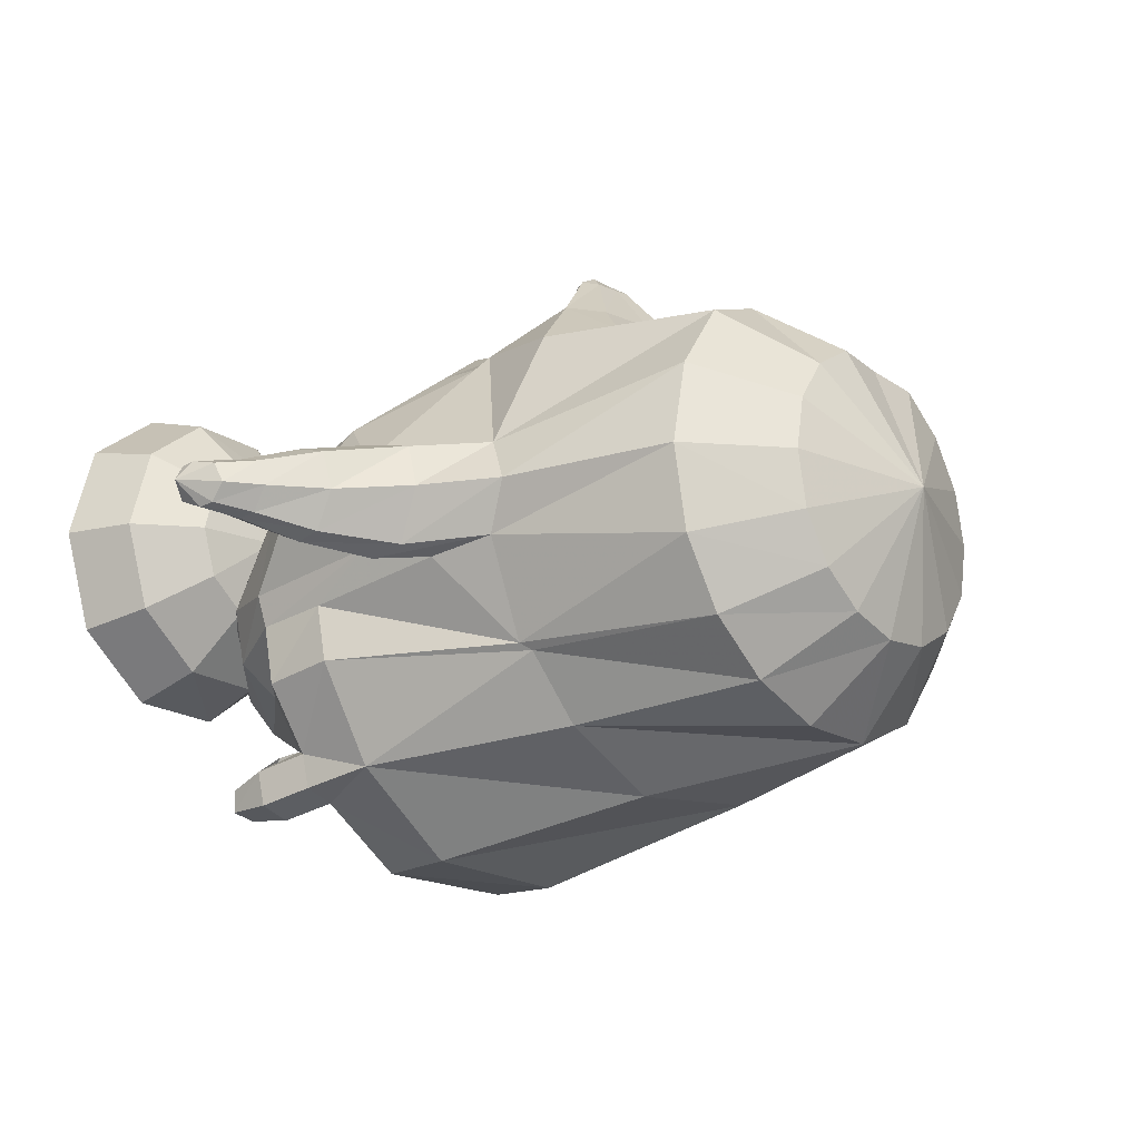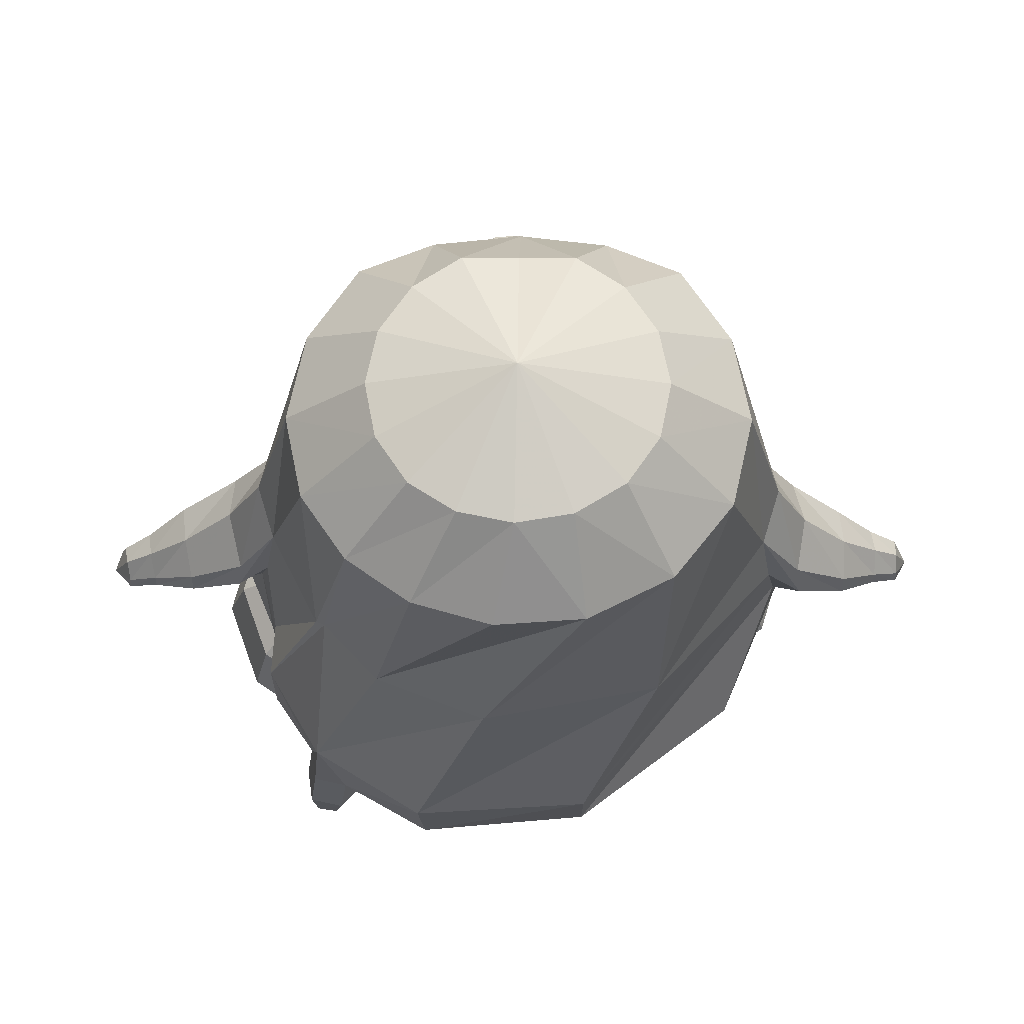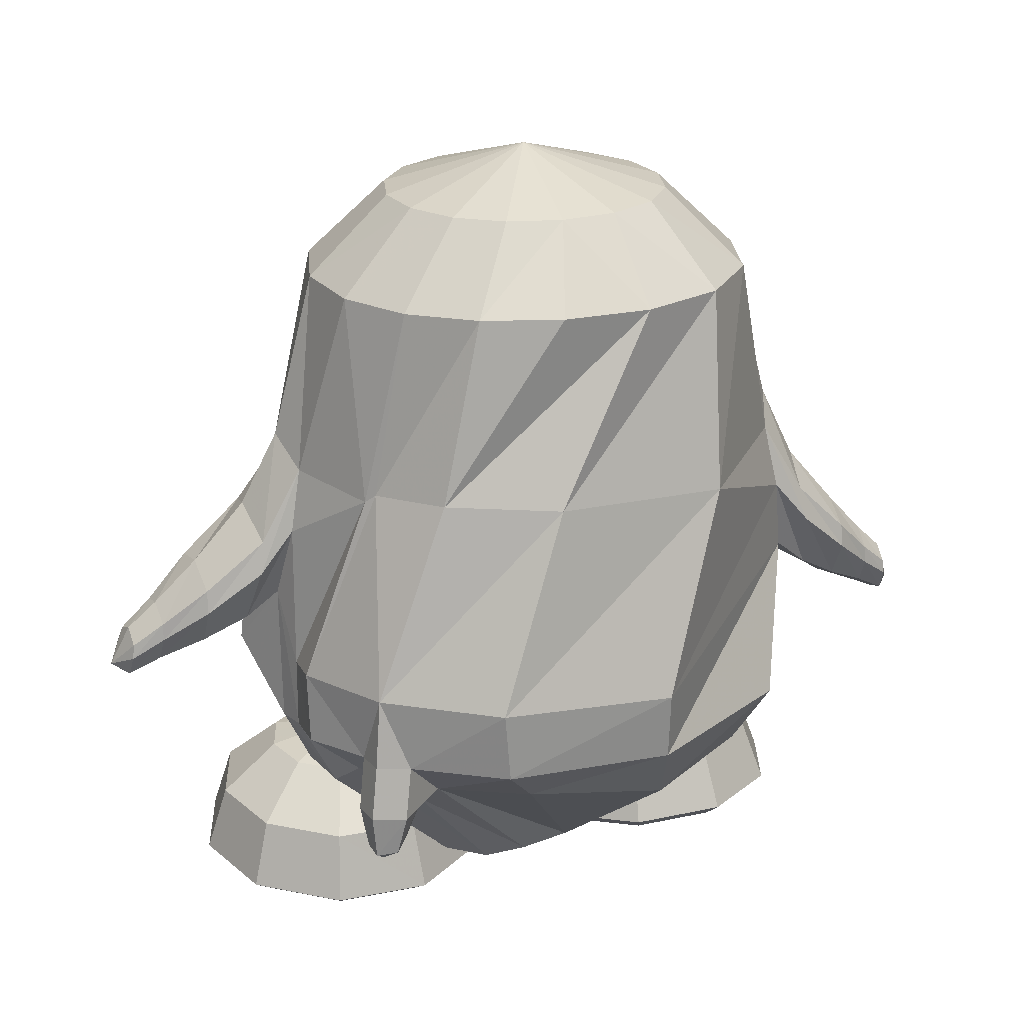
<metadata>
{"format":"obj","ext":"obj","renderer":"f3d","projection":"perspective","resolution":1024,"background":"white","views":[{"elev":-22.9,"azim":128.5,"up":"+Z"},{"elev":67.3,"azim":-179.6,"up":"+Y"},{"elev":22.5,"azim":163.8,"up":"+Y"}]}
</metadata>
<code>
v -0.01189 0.2006 0.1519
v -0.09928 0.2029 0.1402
v 0.07694 0.2037 0.1397
v -0.1738 0.2102 0.1052
v 0.1519 0.211 0.1042
v -0.2236 0.2103 0.0301
v 0.202 0.2106 0.02867
v -0.2412 0.21 -0.05815
v 0.2196 0.2097 -0.05972
v -0.2208 0.2099 -0.1492
v 0.2016 0.209 -0.1428
v -0.1618 0.2107 -0.2253
v 0.1563 0.2091 -0.2081
v -0.0769 0.2116 -0.2691
v 0.09236 0.2102 -0.253
v 0.01286 0.2116 -0.2759
v -0.01008 0.2854 0.07995
v -0.06615 0.2898 0.07826
v 0.04618 0.2896 0.07799
v -0.1136 0.2901 0.04616
v 0.09406 0.2895 0.04554
v -0.1453 0.2903 -0.001622
v 0.126 0.2892 -0.002495
v -0.1567 0.2902 -0.05778
v 0.137 0.289 -0.05872
v -0.1456 0.2901 -0.1139
v 0.1257 0.289 -0.1148
v -0.1135 0.29 -0.1616
v 0.09391 0.289 -0.1619
v -0.06378 0.2901 -0.1929
v 0.04774 0.2894 -0.1914
v -0.007219 0.2898 -0.2027
v -0.009249 0.3333 -0.05773
v 0.1334 0.02569 -0.2678
v 0.02354 0.02507 -0.3096
v 0.1893 0.02095 -0.2075
v -0.1554 0.01416 -0.2714
v 0.1987 0.01247 -0.2008
v -0.2697 0.0108 -0.108
v 0.2472 0.01735 -0.1084
v -0.285 0.03558 -0.05987
v 0.2622 0.04314 -0.06214
v -0.2697 0.01097 -0.01215
v 0.2485 0.01984 -0.0141
v -0.2103 0.02378 0.1194
v 0.1897 0.03297 0.1182
v -0.1213 0.05258 0.1567
v 0.09915 0.05681 0.1561
v -0.01259 0.06656 0.1706
v -0.06587 -0.193 0.2521
v -0.1513 -0.2296 0.2298
v 0.0235 -0.1481 0.2272
v -0.2237 -0.2451 0.165
v 0.1153 -0.1168 0.1609
v -0.2923 -0.1249 -0.01281
v 0.2847 -0.1082 -0.01033
v -0.3107 -0.1594 -0.05104
v 0.3001 -0.1476 -0.04591
v -0.2937 -0.1313 -0.1032
v 0.2723 -0.1226 -0.09445
v -0.0839 -0.1799 -0.34
v 0.2619 -0.1894 -0.1327
v 0.0962 -0.1695 -0.3549
v 0.2635 -0.1764 -0.1932
v 0.2079 -0.17 -0.2867
v 0.2147 -0.2393 -0.296
v 0.09029 -0.2402 -0.3538
v 0.2622 -0.2478 -0.2
v -0.08326 -0.248 -0.3354
v 0.263 -0.259 -0.1384
v -0.2475 -0.2594 -0.206
v 0.2725 -0.2615 -0.1077
v -0.3037 -0.2677 -0.05467
v 0.2854 -0.2329 -0.03497
v -0.2671 -0.2898 0.07465
v 0.2273 -0.1836 0.06719
v -0.1993 -0.3063 0.1685
v 0.1203 -0.157 0.161
v -0.1277 -0.2792 0.2315
v 0.0351 -0.1877 0.227
v -0.04794 -0.2344 0.2528
v -0.02132 -0.2753 0.2254
v -0.09331 -0.3183 0.2076
v 0.0508 -0.2329 0.2016
v -0.1601 -0.3469 0.1533
v 0.1273 -0.2125 0.1424
v -0.2288 -0.3419 0.06688
v 0.2079 -0.2453 0.05935
v -0.2572 -0.3317 -0.04889
v 0.2447 -0.2868 -0.03224
v -0.2147 -0.3215 -0.184
v 0.2438 -0.3219 -0.09904
v -0.09337 -0.3154 -0.2888
v 0.2269 -0.3257 -0.1507
v 0.05578 -0.2864 -0.3088
v 0.2098 -0.2947 -0.1891
v 0.1745 -0.2915 -0.2609
v 0.006044 -0.4631 0.006212
v 0.01699 -0.4422 -0.1536
v -0.03539 -0.44 -0.1399
v 0.06087 -0.445 -0.1542
v -0.08541 -0.4388 -0.1069
v 0.09945 -0.4431 -0.1288
v -0.1242 -0.4374 -0.04138
v 0.1249 -0.4362 -0.09765
v -0.1359 -0.4372 0.01593
v 0.137 -0.4276 -0.0479
v -0.1235 -0.4367 0.06983
v 0.1291 -0.4181 0.01213
v -0.08509 -0.4298 0.1043
v 0.1004 -0.4006 0.06446
v -0.03781 -0.419 0.1252
v 0.06007 -0.3989 0.1068
v 0.01196 -0.4095 0.1298
v -0.03014 -0.09864 0.204
v -0.1444 -0.1096 0.1824
v 0.0738 -0.07956 0.1825
v -0.2285 -0.1062 0.1349
v 0.1645 -0.05777 0.1356
v -0.1209 -0.04331 0.2001
v 0.08367 -0.02904 0.1998
v -0.09485 -0.0819 0.199
v 0.0452 -0.06803 0.1988
v -0.1294 -0.01716 0.2007
v 0.1054 -0.006195 0.2003
v -0.09204 0.0123 0.2009
v 0.07153 0.01945 0.2006
v -0.03979 0.03027 0.2011
v 0.01764 0.03323 0.201
v -0.01155 0.04052 0.2025
v -0.02355 -0.08577 0.2005
v 0.1806 -0.2412 -0.3027
v 0.2201 -0.2428 -0.2618
v 0.1436 -0.2883 -0.2675
v 0.1771 -0.2902 -0.2382
v 0.168 -0.2888 -0.2892
v 0.2041 -0.2903 -0.2517
v 0.1882 -0.2938 -0.3119
v 0.2274 -0.2954 -0.2712
v 0.1934 -0.296 -0.2777
v 0.222 -0.2919 -0.3052
v 0.2177 -0.3362 -0.3028
v 0.1997 -0.3388 -0.2855
v 0.1966 -0.3329 -0.307
v 0.2212 -0.3339 -0.2815
v 0.1843 -0.3238 -0.2928
v 0.207 -0.3247 -0.2693
v 0.2084 -0.3437 -0.2941
v -0.28 -0.06074 -0.005413
v 0.2634 -0.04917 -0.005831
v -0.2811 -0.0538 -0.1196
v 0.2586 -0.04629 -0.1178
v -0.3139 -0.06467 -0.1095
v 0.2887 -0.05754 -0.1123
v -0.321 -0.04078 -0.06048
v 0.3006 -0.03016 -0.06336
v -0.3118 -0.0581 -0.01276
v 0.2974 -0.04328 -0.01783
v -0.3229 -0.1479 -0.01224
v 0.3192 -0.133 -0.01074
v -0.3401 -0.1784 -0.04719
v 0.3313 -0.1651 -0.04709
v -0.3262 -0.1582 -0.09828
v 0.3061 -0.1479 -0.09487
v -0.3158 -0.09949 -0.007929
v 0.3085 -0.08423 -0.008629
v -0.3188 -0.09834 -0.1209
v 0.293 -0.09038 -0.1195
v -0.3712 -0.1005 -0.0617
v 0.3547 -0.08709 -0.07019
v -0.3714 -0.121 -0.09771
v 0.3486 -0.1092 -0.1053
v -0.368 -0.1099 -0.02245
v 0.3599 -0.09455 -0.03121
v -0.3685 -0.1969 -0.044
v 0.3606 -0.1825 -0.04943
v -0.365 -0.1735 -0.01583
v 0.362 -0.1581 -0.02195
v -0.3686 -0.1837 -0.08385
v 0.3518 -0.1712 -0.08884
v -0.3663 -0.1409 -0.01341
v 0.3621 -0.125 -0.02107
v -0.3716 -0.1446 -0.1031
v 0.3488 -0.1328 -0.1096
v -0.4122 -0.1456 -0.05362
v 0.3989 -0.1301 -0.06984
v -0.4118 -0.1616 -0.07645
v 0.3945 -0.1471 -0.09151
v -0.4092 -0.1535 -0.02775
v 0.4018 -0.1369 -0.04367
v -0.4093 -0.1983 -0.02309
v 0.4049 -0.1814 -0.03759
v -0.4111 -0.2159 -0.04057
v 0.4039 -0.1997 -0.05443
v -0.4112 -0.2052 -0.06665
v 0.398 -0.1902 -0.08028
v -0.4088 -0.1756 -0.02186
v 0.4036 -0.1588 -0.03705
v -0.4122 -0.1791 -0.07877
v 0.3952 -0.1646 -0.09326
v -0.4404 -0.1864 -0.06505
v 0.4259 -0.1702 -0.08555
v -0.4401 -0.1725 -0.04831
v 0.4285 -0.1556 -0.0696
v -0.4399 -0.1814 -0.02845
v 0.4328 -0.1637 -0.04985
v -0.4418 -0.2189 -0.02389
v 0.4375 -0.2008 -0.04451
v -0.4405 -0.2295 -0.03784
v 0.4338 -0.212 -0.0575
v -0.4421 -0.2227 -0.05719
v 0.4309 -0.206 -0.07696
v -0.444 -0.2032 -0.02264
v 0.4391 -0.185 -0.04429
v -0.4417 -0.201 -0.06701
v 0.4275 -0.1848 -0.08723
v -0.4563 -0.2169 -0.039
v 0.4484 -0.1989 -0.0624
v -0.3154 -0.2088 -0.04952
v 0.3043 -0.1946 -0.04113
v -0.1816 -0.3459 0.07635
v 0.1883 -0.3317 -0.003432
v -0.1037 -0.3658 0.07359
v 0.1093 -0.3487 0.000707
v -0.04746 -0.4185 0.06934
v 0.05187 -0.3996 0.006675
v -0.02905 -0.4871 0.06339
v 0.03108 -0.4676 0.01012
v -0.05087 -0.5011 0.06227
v 0.05232 -0.4824 0.009286
v -0.1091 -0.5045 0.062
v 0.1102 -0.4881 0.005587
v -0.1246 -0.4995 0.01371
v 0.1225 -0.4893 -0.04372
v -0.07759 -0.4929 -0.02128
v 0.07359 -0.4849 -0.07615
v -0.0599 -0.4777 -0.0331
v 0.05566 -0.4707 -0.08853
v -0.07417 -0.4106 -0.01427
v 0.0732 -0.4026 -0.07882
v -0.1198 -0.3605 0.02395
v 0.1216 -0.3502 -0.05096
v -0.1585 -0.3584 -0.003926
v 0.1595 -0.3526 -0.08007
v -0.143 -0.4037 -0.06553
v 0.1386 -0.4041 -0.1347
v -0.1395 -0.4694 -0.09236
v 0.1311 -0.4722 -0.1534
v -0.1465 -0.4856 -0.07266
v 0.139 -0.4862 -0.1324
v -0.1643 -0.4952 -0.01577
v 0.1602 -0.4899 -0.0762
v -0.2132 -0.4931 -0.0152
v 0.209 -0.4898 -0.07906
v -0.2313 -0.4818 -0.07191
v 0.2234 -0.4857 -0.1377
v -0.2373 -0.4649 -0.09153
v 0.2287 -0.4714 -0.1596
v -0.2277 -0.3998 -0.06461
v 0.223 -0.4032 -0.1398
v -0.2072 -0.3563 -0.003079
v 0.2083 -0.3523 -0.08252
v -0.2465 -0.3573 0.02738
v 0.2495 -0.3514 -0.0548
v -0.2957 -0.4014 -0.01194
v 0.2944 -0.4017 -0.09184
v -0.3159 -0.4669 -0.03072
v 0.3111 -0.4696 -0.1042
v -0.2993 -0.4835 -0.01924
v 0.2949 -0.4841 -0.08978
v -0.2524 -0.4941 0.01521
v 0.2502 -0.4889 -0.05136
v -0.2671 -0.4978 0.06384
v 0.2681 -0.4876 -0.003691
v -0.3248 -0.4899 0.065
v 0.3259 -0.4819 -0.007214
v -0.3453 -0.4743 0.06655
v 0.347 -0.4671 -0.008823
v -0.3212 -0.4078 0.0723
v 0.3255 -0.3995 -0.009275
v -0.2612 -0.3609 0.07601
v 0.2674 -0.3501 -0.007126
v -0.2457 -0.3659 0.1243
v 0.2552 -0.3489 0.04231
v -0.2944 -0.4164 0.1559
v 0.3043 -0.3974 0.07635
v -0.3143 -0.4842 0.1631
v 0.3225 -0.4647 0.09005
v -0.298 -0.4985 0.1486
v 0.3047 -0.4799 0.07841
v -0.2517 -0.5028 0.1121
v 0.2559 -0.4864 0.04575
v -0.1883 -0.5058 0.0625
v 0.1892 -0.4925 0.001053
v -0.2119 -0.5071 0.1416
v 0.2182 -0.4858 0.07807
v -0.2291 -0.5061 0.1997
v 0.2394 -0.4788 0.1344
v -0.2349 -0.4929 0.2221
v 0.2471 -0.4635 0.1547
v -0.2255 -0.424 0.207
v 0.239 -0.3963 0.1323
v -0.206 -0.3703 0.1538
v 0.2175 -0.3483 0.07463
v -0.1573 -0.3718 0.1531
v 0.1686 -0.3477 0.07725
v -0.141 -0.4276 0.206
v 0.1544 -0.3966 0.1373
v -0.1372 -0.4971 0.221
v 0.1495 -0.4638 0.1604
v -0.1445 -0.5097 0.1987
v 0.1548 -0.4791 0.1393
v -0.1631 -0.5092 0.141
v 0.1694 -0.486 0.08093
v -0.1238 -0.5082 0.1106
v 0.1281 -0.4869 0.05323
v -0.07652 -0.5079 0.1461
v 0.08342 -0.4806 0.09141
v -0.05863 -0.4949 0.1602
v 0.06697 -0.4654 0.1051
v -0.07297 -0.4251 0.1535
v 0.0829 -0.3973 0.08926
v -0.1181 -0.3702 0.1226
v 0.1273 -0.348 0.04918
v -0.05026 -0.04861 0.2677
v -0.03656 -0.06298 0.2672
v 0.03651 -0.04403 0.2676
v 0.0244 -0.05977 0.2671
v -0.0561 -0.04004 0.268
v 0.04143 -0.03489 0.2678
v -0.04163 -0.02811 0.2682
v 0.02578 -0.02455 0.2681
v -0.02012 -0.02009 0.2683
v 0.003544 -0.01884 0.2682
v -0.008479 -0.01583 0.2689
v -0.005846 -0.06574 0.268
v -0.007113 -0.04116 0.2875
v -0.03159 -0.04071 0.2835
v 0.01717 -0.03813 0.2835
f 33 18 17
f 17 19 33
f 33 20 18
f 19 21 33
f 33 22 20
f 21 23 33
f 33 24 22
f 23 25 33
f 33 26 24
f 25 27 33
f 33 28 26
f 27 29 33
f 33 30 28
f 29 31 33
f 33 32 30
f 31 32 33
f 1 17 18 2
f 1 3 19 17
f 2 18 20 4
f 21 19 3 5
f 4 20 22 6
f 23 21 5 7
f 6 22 24 8
f 25 23 7 9
f 8 24 26 10
f 27 25 9 11
f 10 26 28 12
f 29 27 11 13
f 12 28 30 14
f 31 29 13 15
f 14 30 32 16
f 32 31 15 16
f 14 16 34 35
f 34 16 15 36
f 12 14 35 37
f 36 15 13 38
f 10 12 37 39
f 38 13 11 40
f 8 10 39 41
f 40 11 9 42
f 6 8 41 43
f 42 9 7 44
f 4 6 43 45
f 44 7 5 46
f 2 4 45 47
f 46 5 3 48
f 1 2 47 49
f 1 49 48 3
f 37 35 63 61
f 64 36 38 62
f 35 34 65 63
f 65 34 36 64
f 61 63 67 69
f 68 64 62 70
f 59 61 69 71
f 70 62 60 72
f 53 55 75 77
f 76 56 54 78
f 51 53 77 79
f 78 54 52 80
f 50 51 79 81
f 80 52 50 81
f 81 79 83 82
f 84 80 81 82
f 79 77 85 83
f 86 78 80 84
f 77 75 87 85
f 88 76 78 86
f 75 73 89 87
f 90 74 76 88
f 73 71 91 89
f 92 72 74 90
f 71 69 93 91
f 94 70 72 92
f 69 67 95 93
f 96 68 70 94
f 93 95 100 102
f 101 96 94 103
f 91 93 102 104
f 103 94 92 105
f 89 91 104 106
f 105 92 90 107
f 87 89 106 108
f 107 90 88 109
f 85 87 108 110
f 109 88 86 111
f 83 85 110 112
f 111 86 84 113
f 82 83 112 114
f 113 84 82 114
f 98 114 112
f 113 114 98
f 98 112 110
f 111 113 98
f 98 110 108
f 109 111 98
f 98 108 106
f 107 109 98
f 98 106 104
f 105 107 98
f 98 104 102
f 103 105 98
f 98 102 100
f 101 103 98
f 98 100 99
f 99 101 98
f 116 51 50 115
f 50 52 117 115
f 118 53 51 116
f 52 54 119 117
f 53 118 55
f 56 119 54
f 118 45 43
f 44 46 119
f 115 131 122 116
f 123 131 115 117
f 116 122 120
f 121 123 117
f 116 120 124 118
f 125 121 117 119
f 45 118 124
f 125 119 46
f 45 124 47
f 48 125 46
f 47 124 126
f 127 125 48
f 47 126 128
f 129 127 48
f 49 128 130
f 130 129 49
f 47 128 49
f 49 129 48
f 132 63 65
f 65 64 133
f 66 132 65
f 65 133 66
f 132 67 63
f 64 68 133
f 67 132 134 95
f 135 133 68 96
f 134 99 100
f 101 99 135
f 95 134 100
f 101 135 96
f 134 97 99
f 99 97 135
f 134 132 138 136
f 139 133 135 137
f 97 134 136 140
f 137 135 97 140
f 132 66 141 138
f 141 66 133 139
f 138 141 142 144
f 142 141 139 145
f 140 136 146 143
f 147 137 140 143
f 136 138 144 146
f 145 139 137 147
f 148 146 144
f 145 147 148
f 142 148 144
f 145 148 142
f 148 143 146
f 147 143 148
f 151 37 61
f 62 38 152
f 59 151 61
f 62 152 60
f 151 39 37
f 38 40 152
f 43 149 118
f 119 150 44
f 149 55 118
f 119 56 150
f 41 39 153 155
f 154 40 42 156
f 43 41 155 157
f 156 42 44 158
f 57 55 159 161
f 160 56 58 162
f 59 57 161 163
f 162 58 60 164
f 149 43 157 165
f 158 44 150 166
f 55 149 165 159
f 166 150 56 160
f 39 151 167 153
f 168 152 40 154
f 151 59 163 167
f 164 60 152 168
f 155 153 171 169
f 172 154 156 170
f 157 155 169 173
f 170 156 158 174
f 161 159 177 175
f 178 160 162 176
f 163 161 175 179
f 176 162 164 180
f 165 157 173 181
f 174 158 166 182
f 159 165 181 177
f 182 166 160 178
f 153 167 183 171
f 184 168 154 172
f 167 163 179 183
f 180 164 168 184
f 169 171 187 185
f 188 172 170 186
f 173 169 185 189
f 186 170 174 190
f 175 177 191 193
f 192 178 176 194
f 179 175 193 195
f 194 176 180 196
f 181 173 189 197
f 190 174 182 198
f 177 181 197 191
f 198 182 178 192
f 171 183 199 187
f 200 184 172 188
f 183 179 195 199
f 196 180 184 200
f 185 187 201 203
f 202 188 186 204
f 189 185 203 205
f 204 186 190 206
f 193 191 207 209
f 208 192 194 210
f 195 193 209 211
f 210 194 196 212
f 197 189 205 213
f 206 190 198 214
f 191 197 213 207
f 214 198 192 208
f 187 199 215 201
f 216 200 188 202
f 199 195 211 215
f 212 196 200 216
f 207 217 209
f 210 218 208
f 207 213 217
f 218 214 208
f 205 217 213
f 214 218 206
f 203 217 205
f 206 218 204
f 201 217 203
f 204 218 202
f 201 215 217
f 218 216 202
f 211 217 215
f 216 218 212
f 209 217 211
f 212 218 210
f 219 59 71
f 72 60 220
f 73 219 71
f 72 220 74
f 219 57 59
f 60 58 220
f 219 75 55
f 56 76 220
f 57 219 55
f 56 220 58
f 219 73 75
f 76 74 220
f 293 233 231
f 232 234 294
f 231 233 235 229
f 236 234 232 230
f 229 235 237 227
f 238 236 230 228
f 227 237 239 225
f 240 238 228 226
f 225 239 241 223
f 242 240 226 224
f 223 241 221
f 222 242 224
f 241 243 221
f 222 244 242
f 239 245 243 241
f 244 246 240 242
f 237 247 245 239
f 246 248 238 240
f 235 249 247 237
f 248 250 236 238
f 233 251 249 235
f 250 252 234 236
f 293 251 233
f 234 252 294
f 293 253 251
f 252 254 294
f 251 253 255 249
f 256 254 252 250
f 249 255 257 247
f 258 256 250 248
f 247 257 259 245
f 260 258 248 246
f 245 259 261 243
f 262 260 246 244
f 243 261 221
f 222 262 244
f 261 263 221
f 222 264 262
f 259 265 263 261
f 264 266 260 262
f 257 267 265 259
f 266 268 258 260
f 255 269 267 257
f 268 270 256 258
f 253 271 269 255
f 270 272 254 256
f 293 271 253
f 254 272 294
f 293 273 271
f 272 274 294
f 271 273 275 269
f 276 274 272 270
f 269 275 277 267
f 278 276 270 268
f 267 277 279 265
f 280 278 268 266
f 265 279 281 263
f 282 280 266 264
f 263 281 221
f 222 282 264
f 281 283 221
f 222 284 282
f 279 285 283 281
f 284 286 280 282
f 277 287 285 279
f 286 288 278 280
f 275 289 287 277
f 288 290 276 278
f 273 291 289 275
f 290 292 274 276
f 293 291 273
f 274 292 294
f 293 295 291
f 292 296 294
f 291 295 297 289
f 298 296 292 290
f 289 297 299 287
f 300 298 290 288
f 287 299 301 285
f 302 300 288 286
f 285 301 303 283
f 304 302 286 284
f 283 303 221
f 222 304 284
f 303 305 221
f 222 306 304
f 301 307 305 303
f 306 308 302 304
f 299 309 307 301
f 308 310 300 302
f 297 311 309 299
f 310 312 298 300
f 295 313 311 297
f 312 314 296 298
f 293 313 295
f 296 314 294
f 293 315 313
f 314 316 294
f 313 315 317 311
f 318 316 314 312
f 311 317 319 309
f 320 318 312 310
f 309 319 321 307
f 322 320 310 308
f 307 321 323 305
f 324 322 308 306
f 305 323 221
f 222 324 306
f 323 223 221
f 222 224 324
f 321 225 223 323
f 224 226 322 324
f 319 227 225 321
f 226 228 320 322
f 317 229 227 319
f 228 230 318 320
f 315 231 229 317
f 230 232 316 318
f 293 231 315
f 316 232 294
f 120 122 326 325
f 123 121 327 328
f 124 120 325 329
f 121 125 330 327
f 126 124 329 331
f 125 127 332 330
f 128 126 331 333
f 127 129 334 332
f 130 128 333 335
f 129 130 335 334
f 122 131 336 326
f 131 123 328 336
f 329 338 331
f 331 338 337 333
f 333 337 335
f 334 335 337
f 332 334 337 339
f 330 332 339
f 328 339 337 336
f 326 336 337 338
f 325 326 338
f 325 338 329
f 327 339 328
f 327 330 339

</code>
